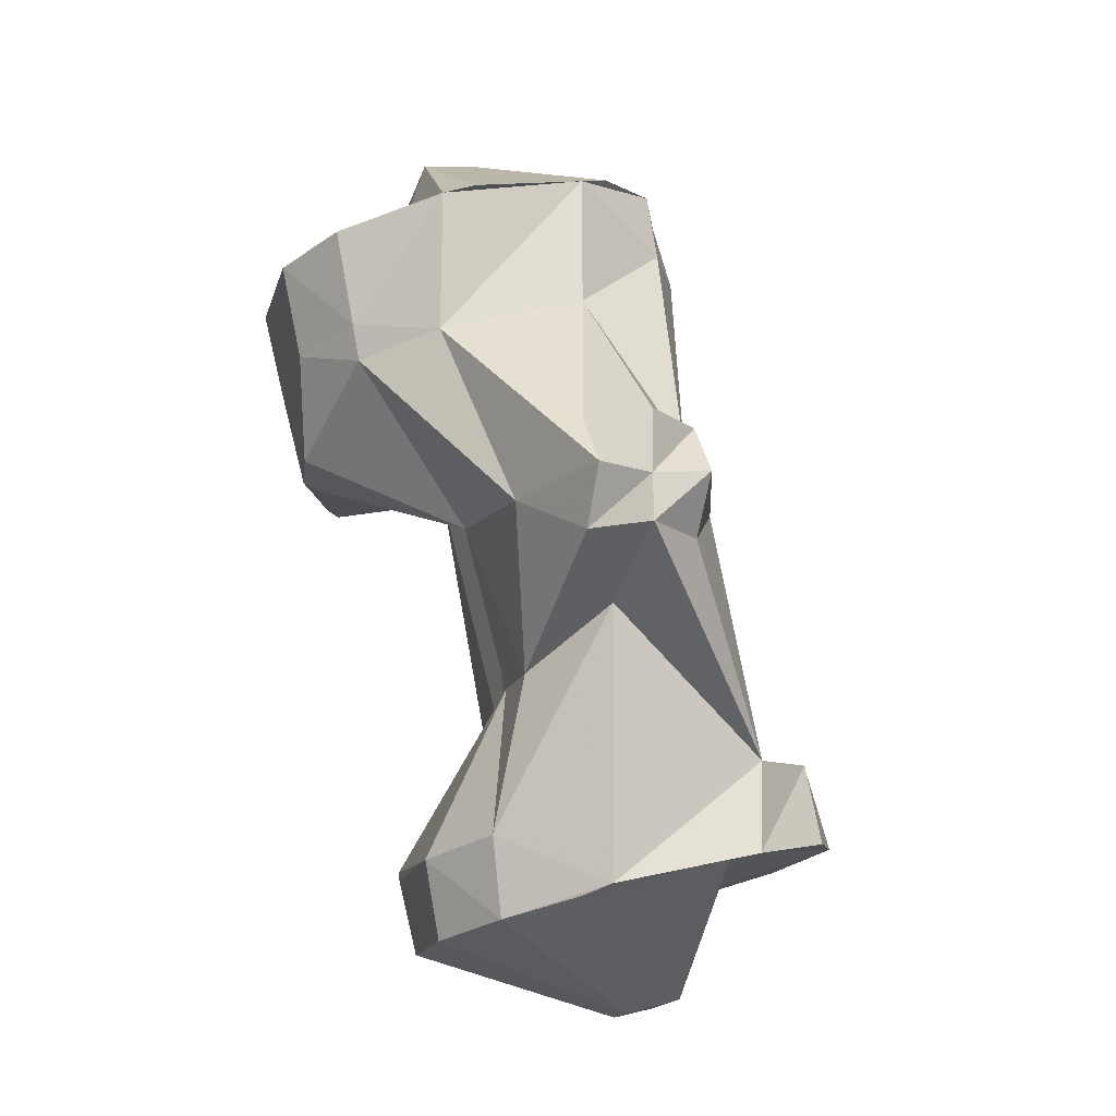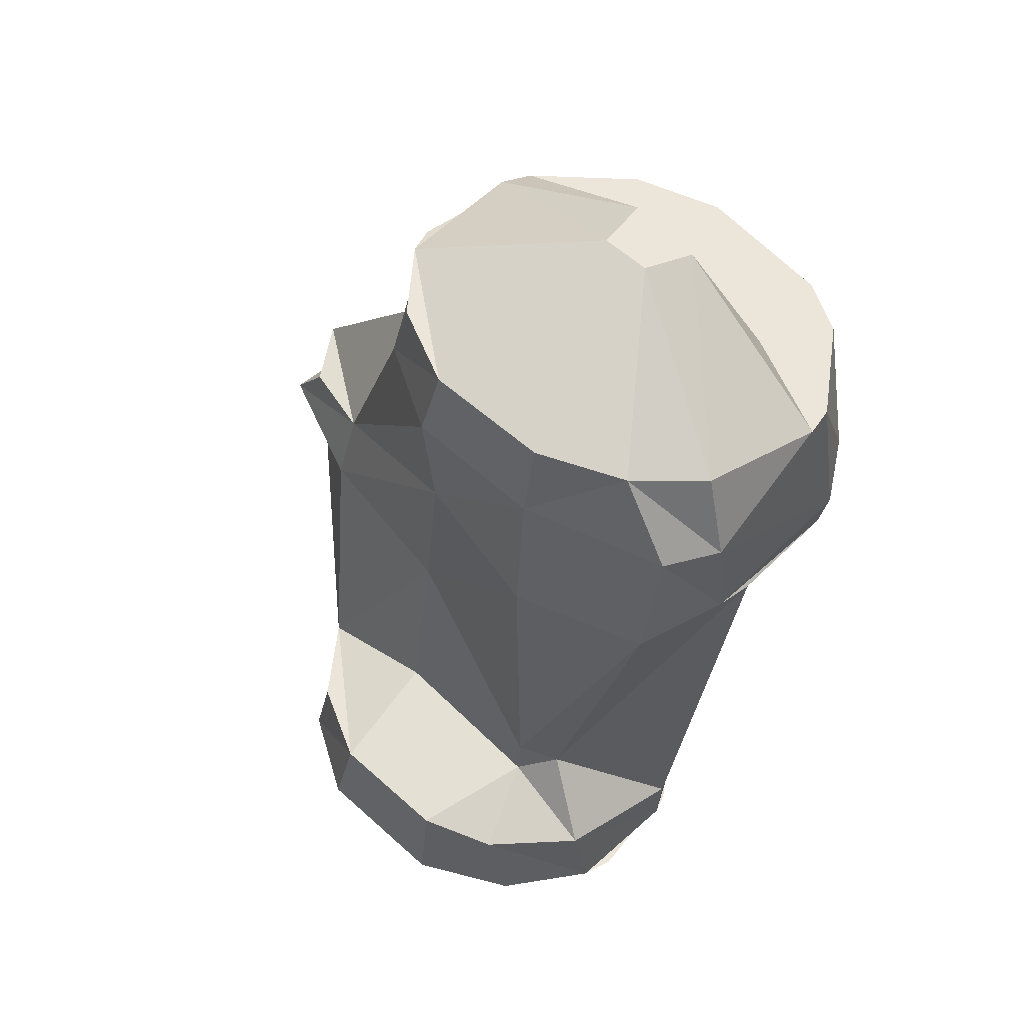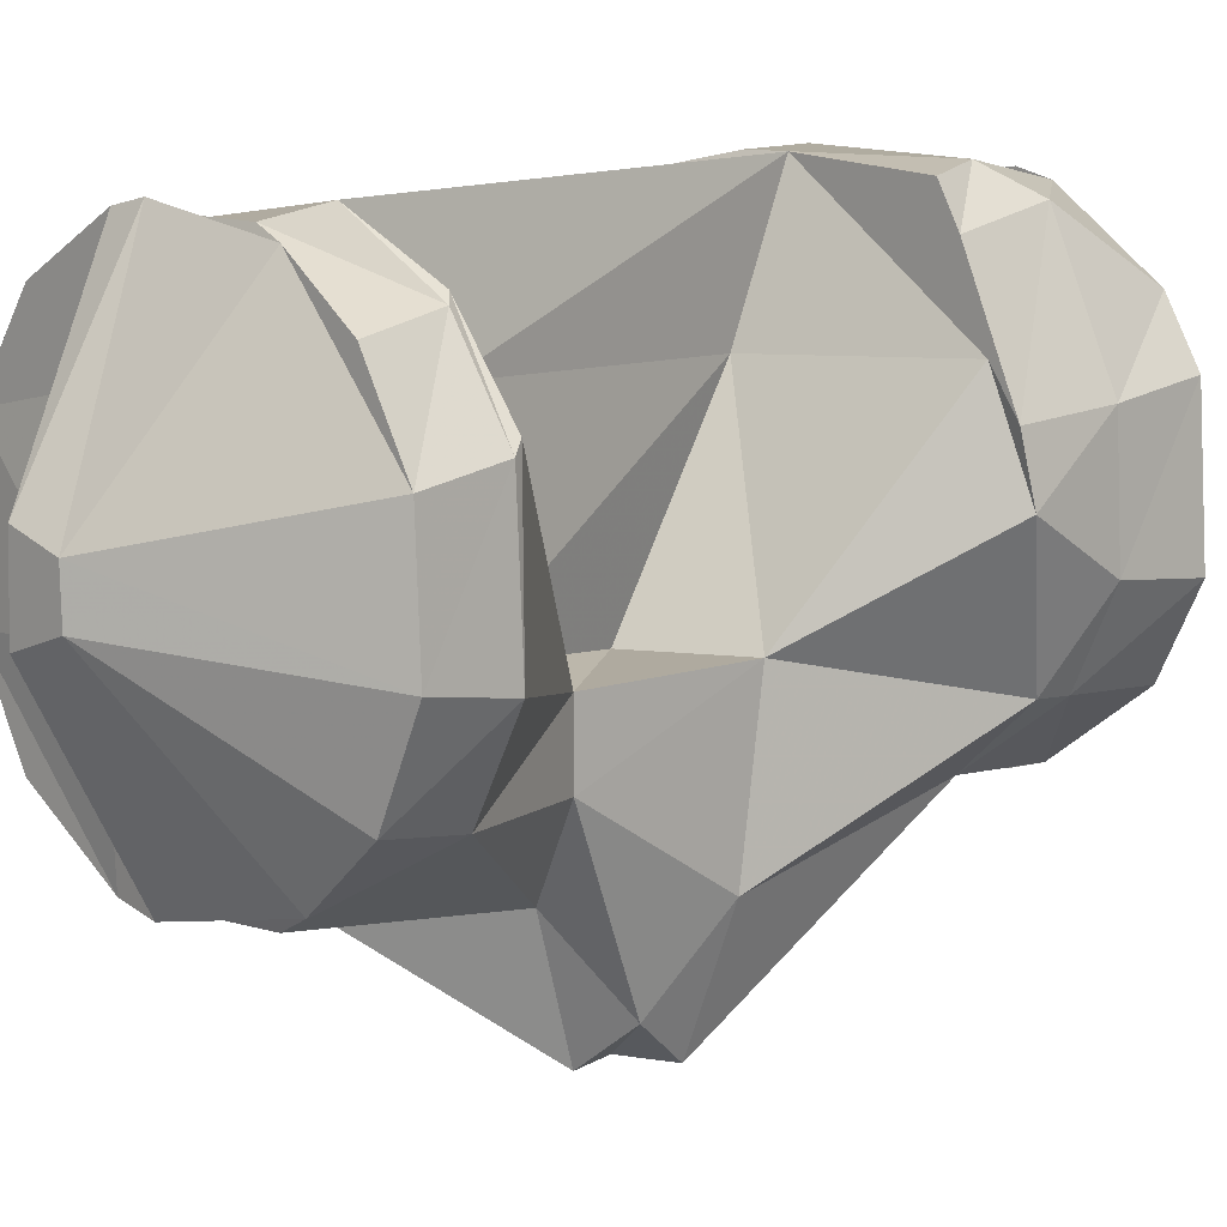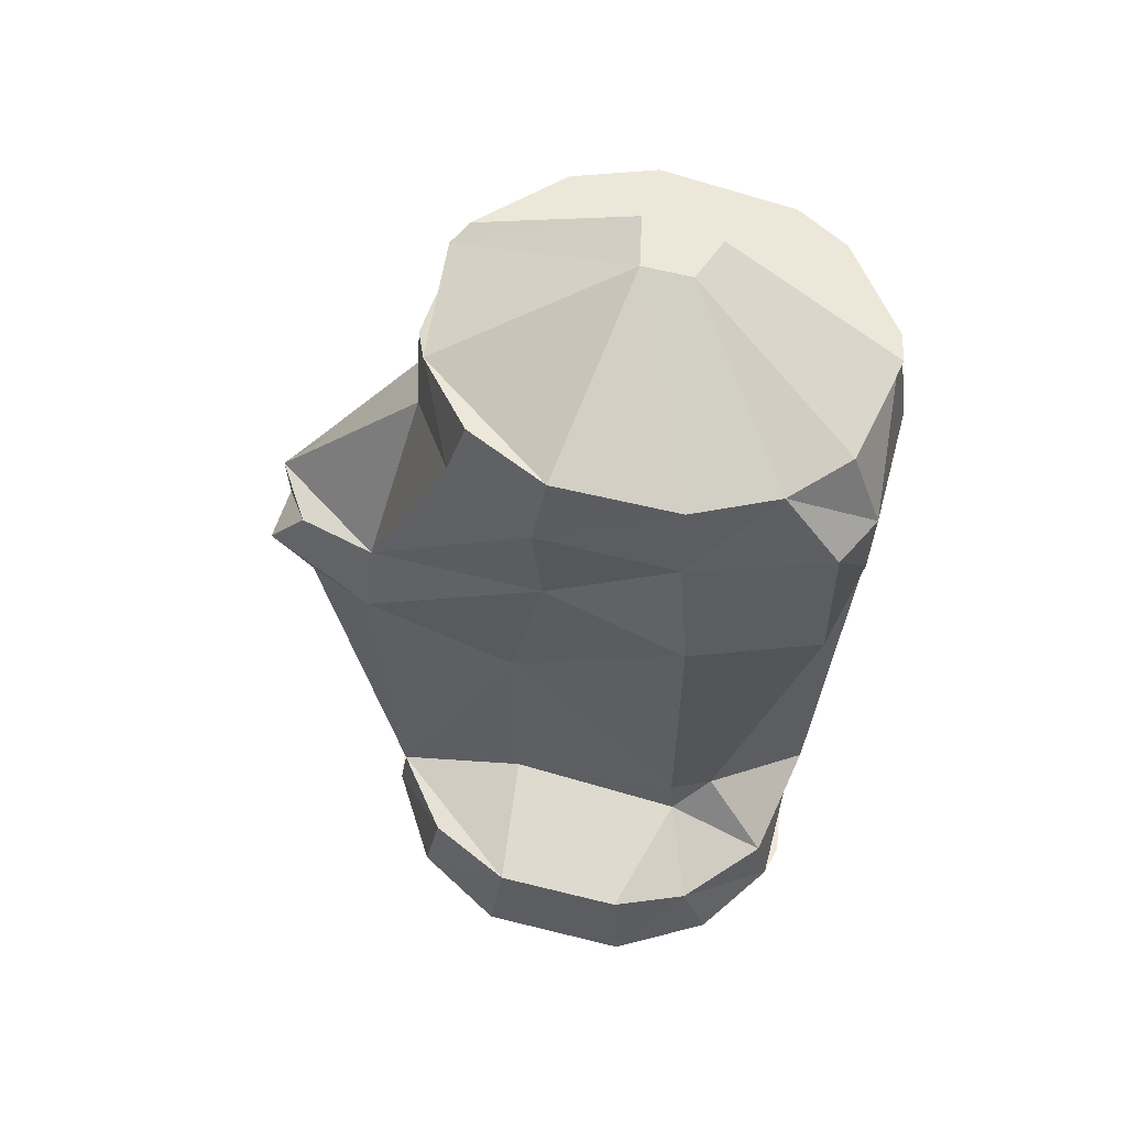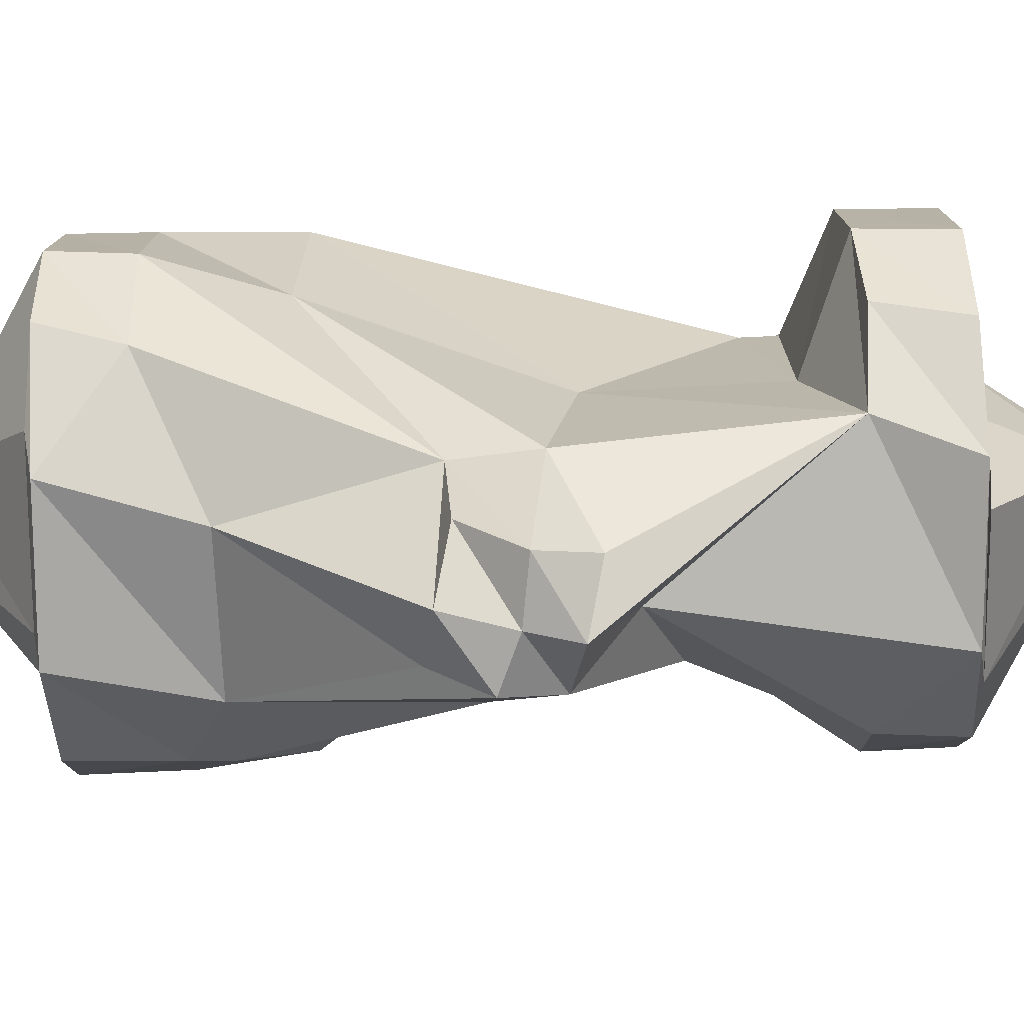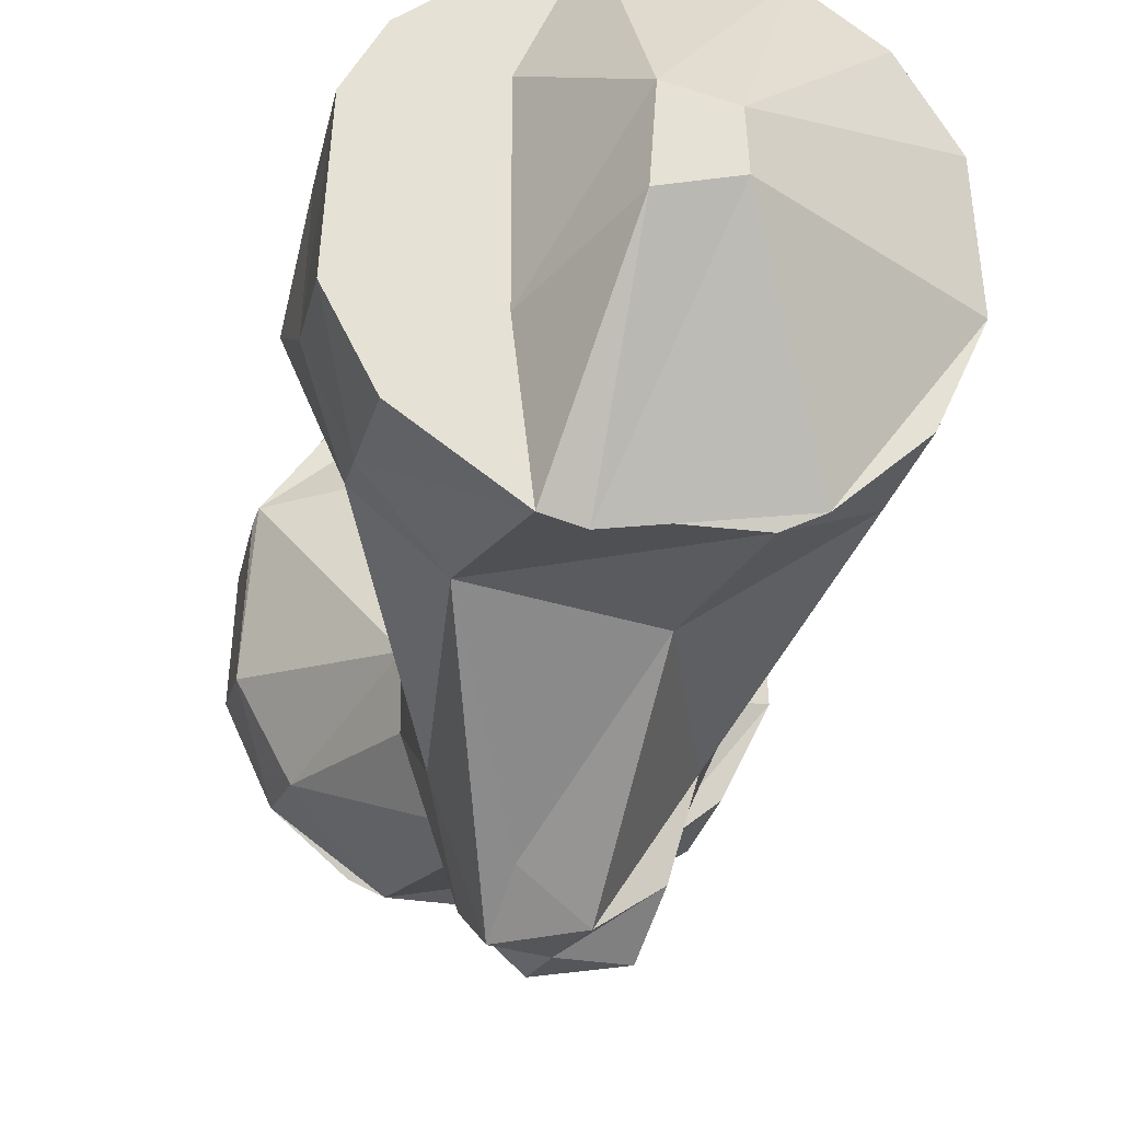
<metadata>
{"format":"obj","ext":"obj","renderer":"f3d","projection":"perspective","resolution":1024,"background":"white","views":[{"elev":-17.6,"azim":-17.5,"up":"+Z"},{"elev":59.0,"azim":135.5,"up":"+Z"},{"elev":9.5,"azim":-149.1,"up":"+Y"},{"elev":64.6,"azim":106.6,"up":"+Z"},{"elev":-74.7,"azim":76.8,"up":"+Y"},{"elev":-25.4,"azim":-24.5,"up":"+Y"}]}
</metadata>
<code>
v 388.9 -5.943 116.6
v 387.2 -2.199 116.3
v 389.2 -5.826 115
v 388.1 0.253 112.1
v 392.3 -8.661 115.8
v 394.9 -3.993 108
v 395.2 -11.06 107.1
v 386.2 -2.606 120.6
v 387.4 3.141 116.4
v 386.5 3.692 120.6
v 392.2 -9.37 122.2
v 388 -6.227 121
v 389.8 4.704 112.2
v 388.6 2.845 111.9
v 397.2 -16.49 107.3
v 398.8 -9.388 123.7
v 397.1 -14.69 109.7
v 398.7 -9.838 117.5
v 396.9 -6.993 100.5
v 397.2 -14.69 104.9
v 398.2 4.488 111.9
v 396.9 -3.993 100.5
v 399.5 -3.993 107
v 391.5 -3.176 122
v 391.5 4.704 122
v 393.2 -1.664 127.4
v 400.2 -8.725 124.3
v 393.6 -9.805 122.6
v 388 6.241 121
v 393.8 9.841 122.6
v 392.3 9.45 122.2
v 390.1 9.127 117
v 399.6 9.015 124.2
v 391.8 10.37 115.2
v 400.2 10.51 120.6
v 393.4 1.815 127.5
v 390.9 8.29 112.5
v 391.8 9.962 112.7
v 397.6 10.51 114.3
v 399.5 10.51 115
v 399.7 4.704 98.4
v 400.9 9.811 95.21
v 405.3 6.069 99.91
v 404.1 9.678 116
v 399.5 -16.49 107
v 399.6 -11.06 102.9
v 399.6 -16.49 104.9
v 399.6 -16.49 109.9
v 395.6 -6.492 93.37
v 402.2 -16.49 107.4
v 402.1 -14.69 109.9
v 407.3 -8.859 96.91
v 402.1 -14.69 104.9
v 400.2 -9.25 91.04
v 403 -11.06 110.4
v 403.4 -6.818 121.7
v 393.6 -2.592 92.83
v 396.1 -6.019 89.79
v 394.4 -2.058 89.32
v 403.6 -0.9332 86.61
v 398.9 -8.591 90.54
v 393.9 3.586 92.92
v 394 4.057 93.35
v 403.7 1.066 86.63
v 394.6 3.026 89.39
v 406.9 -9.475 92.67
v 405.9 -1.692 87.22
v 405.2 -9.879 92.23
v 399.6 -3.305 98.88
v 403.3 -5.942 125.1
v 395.9 -0.993 128.1
v 395.8 1.201 128.1
v 404.9 -2.095 125.6
v 404.6 3.363 125.5
v 396.3 7.314 93.56
v 396.6 7.665 94.06
v 399.5 8.959 90.7
v 396.7 6.691 89.93
v 405 9.922 92.17
v 405.8 1.742 87.2
v 402.5 6.832 124.9
v 400.6 9.442 91.14
v 406.5 9.625 92.56
v 406.9 9.058 96.8
v 402.8 9.447 121.3
v 404.2 -11.06 107.3
v 404.7 -3.993 106.2
v 405.4 -2.21 116.7
v 410.5 -6.131 97.48
v 406.7 -3.176 98.69
v 412.2 -2.318 98.11
v 405.7 -2.528 122.3
v 406.7 -2.517 92.01
v 407.4 4.704 92.8
v 413.1 -2.68 94.35
v 412.8 3.635 94.26
v 411 -6.73 93.77
v 406.3 4.355 100.2
v 406.5 4.303 116.7
v 406.7 4.571 98.68
v 412 3.209 98.09
v 405.4 3.576 122.1
v 410.4 7.397 93.6
v 410.4 6.239 97.44
f 1 2 3
f 4 3 2
f 5 1 3
f 6 3 4
f 7 5 3
f 6 7 3
f 8 2 1
f 9 4 2
f 10 2 8
f 9 2 10
f 11 1 5
f 12 8 1
f 11 12 1
f 13 6 4
f 14 4 9
f 13 4 14
f 15 5 7
f 16 11 5
f 17 5 15
f 18 5 17
f 16 5 18
f 19 7 6
f 15 7 20
f 19 20 7
f 21 6 13
f 22 19 6
f 23 22 6
f 21 23 6
f 24 8 12
f 25 10 8
f 24 25 8
f 24 12 11
f 26 24 11
f 27 11 16
f 28 26 11
f 27 28 11
f 25 29 10
f 9 10 29
f 30 31 29
f 32 29 31
f 25 30 29
f 32 9 29
f 33 31 30
f 34 32 31
f 35 34 31
f 33 35 31
f 36 30 25
f 33 30 36
f 36 25 24
f 36 24 26
f 32 14 9
f 37 13 14
f 37 14 32
f 38 13 37
f 39 13 38
f 21 13 39
f 34 37 32
f 38 37 34
f 40 38 34
f 35 40 34
f 40 39 38
f 21 39 41
f 42 41 39
f 43 42 39
f 44 39 40
f 44 43 39
f 45 15 20
f 46 20 19
f 47 45 20
f 46 47 20
f 48 15 45
f 48 17 15
f 49 46 19
f 22 49 19
f 50 45 47
f 51 48 45
f 51 45 50
f 52 47 46
f 52 53 47
f 50 47 53
f 54 46 49
f 52 46 54
f 18 17 48
f 55 18 48
f 51 55 48
f 56 16 18
f 56 18 55
f 49 57 58
f 59 58 57
f 54 49 58
f 60 58 59
f 61 54 58
f 60 61 58
f 22 57 49
f 62 59 57
f 63 57 22
f 63 62 57
f 64 60 59
f 65 59 62
f 64 59 65
f 66 54 61
f 66 52 54
f 67 61 60
f 67 68 61
f 66 61 68
f 67 60 64
f 69 22 23
f 41 22 69
f 41 63 22
f 21 69 23
f 21 41 69
f 70 27 16
f 70 16 56
f 71 26 28
f 72 26 71
f 72 36 26
f 71 28 27
f 73 71 27
f 70 73 27
f 74 72 71
f 74 71 73
f 75 65 62
f 76 62 63
f 76 75 62
f 77 64 65
f 78 65 75
f 77 65 78
f 79 64 77
f 80 67 64
f 79 80 64
f 42 63 41
f 42 76 63
f 33 36 72
f 81 33 72
f 81 72 74
f 82 78 75
f 42 82 75
f 42 75 76
f 77 78 82
f 83 77 82
f 84 82 42
f 84 83 82
f 79 77 83
f 43 84 42
f 85 40 35
f 85 44 40
f 81 35 33
f 81 85 35
f 52 86 53
f 50 53 86
f 87 86 52
f 55 50 86
f 88 55 86
f 88 86 87
f 89 52 66
f 90 87 52
f 91 90 52
f 89 91 52
f 51 50 55
f 92 55 88
f 56 55 92
f 67 93 68
f 66 68 93
f 94 93 67
f 95 66 93
f 96 93 94
f 96 95 93
f 80 94 67
f 95 97 66
f 89 66 97
f 98 87 90
f 99 88 87
f 99 87 98
f 100 98 90
f 101 100 90
f 101 90 91
f 102 92 88
f 102 88 99
f 73 56 92
f 74 73 92
f 74 92 102
f 70 56 73
f 83 94 80
f 103 94 83
f 103 96 94
f 79 83 80
f 43 98 100
f 44 99 98
f 44 98 43
f 43 100 84
f 104 84 100
f 104 100 101
f 85 102 99
f 85 99 44
f 81 74 102
f 81 102 85
f 104 83 84
f 103 83 104
f 95 91 97
f 89 97 91
f 101 91 95
f 96 101 95
f 104 101 96
f 103 104 96

</code>
